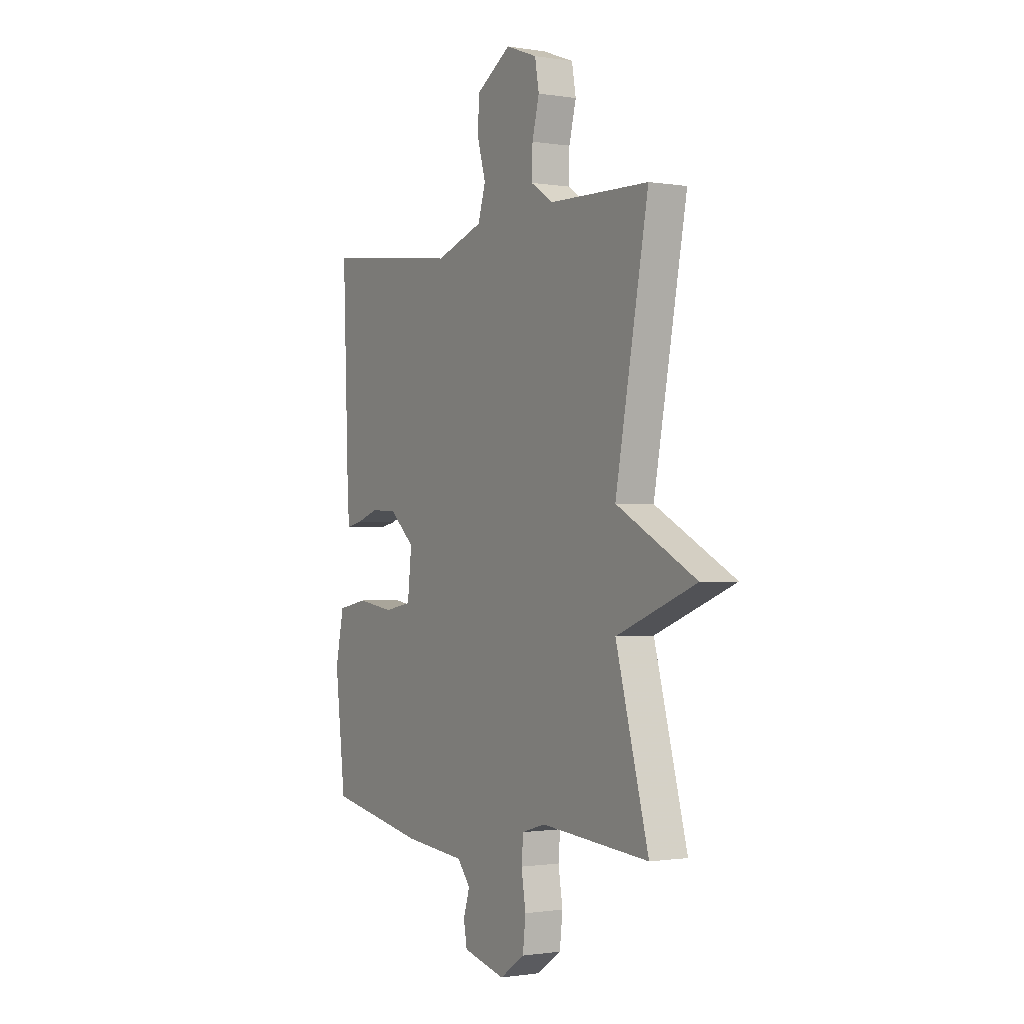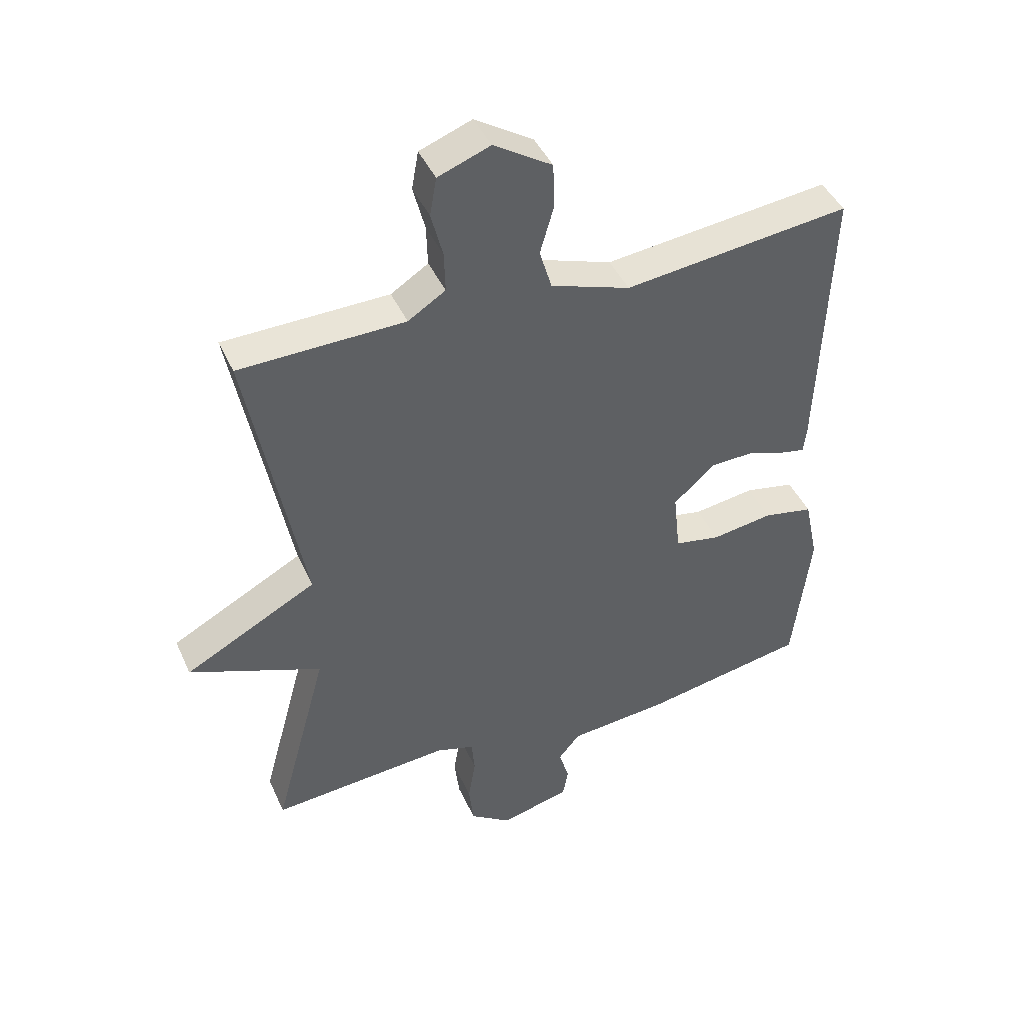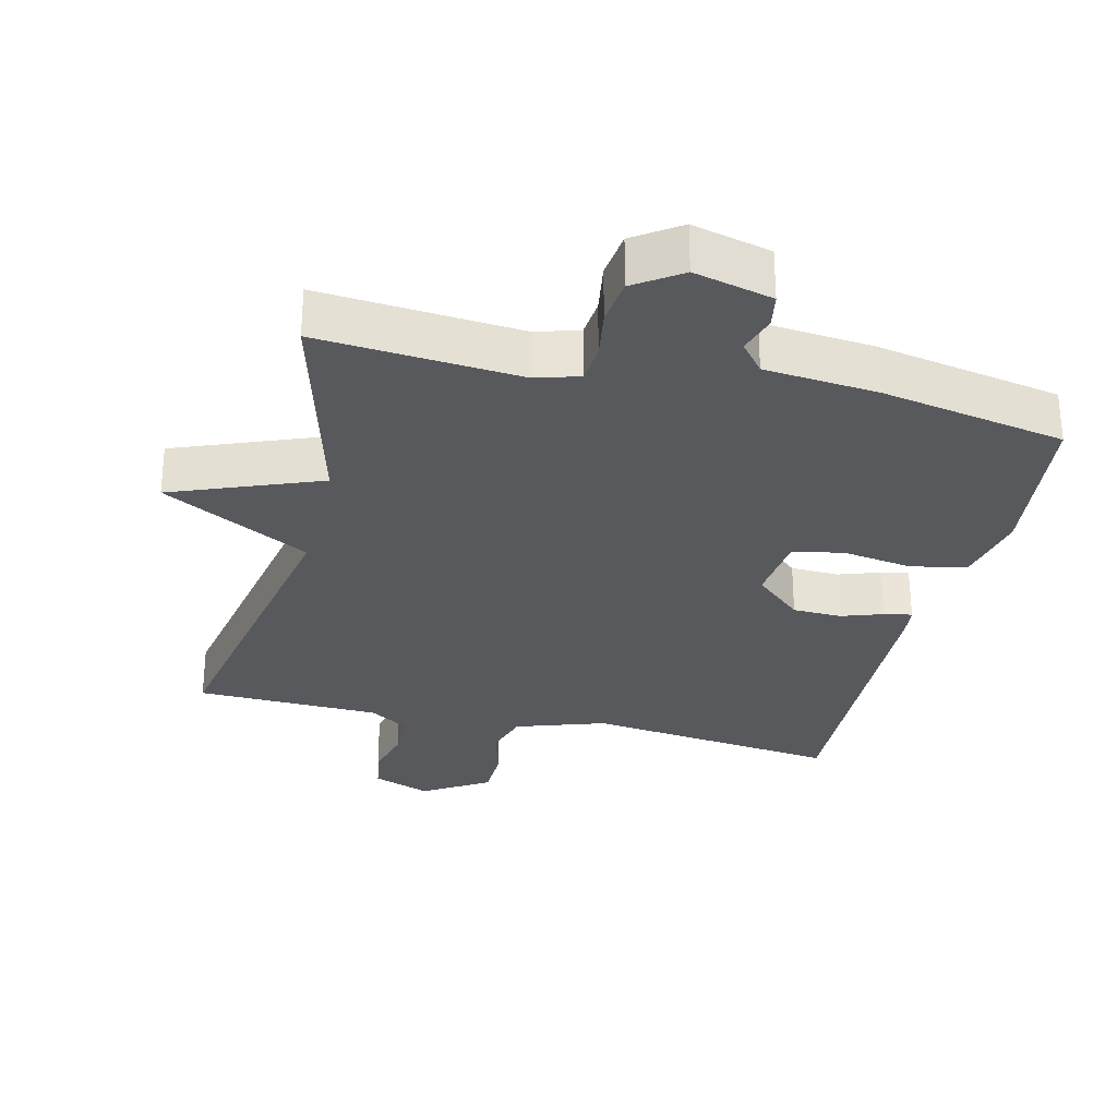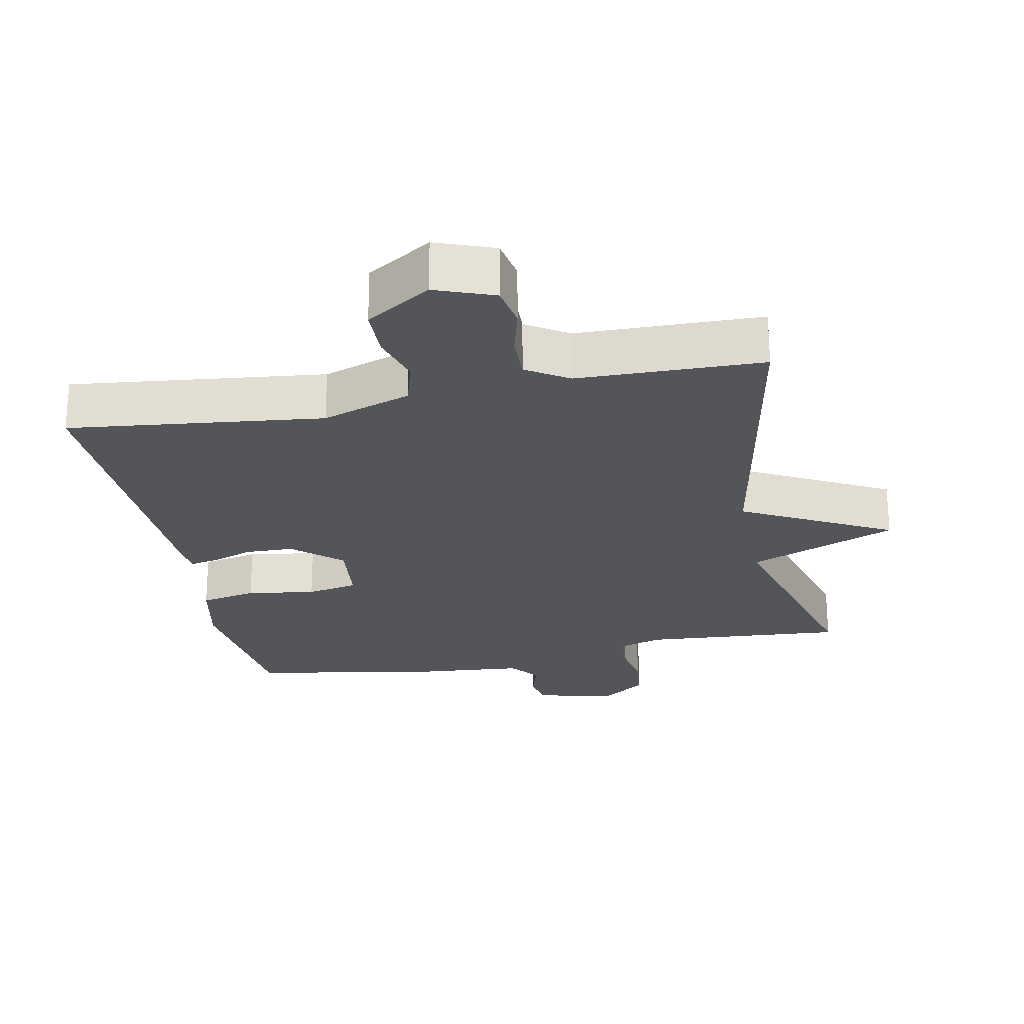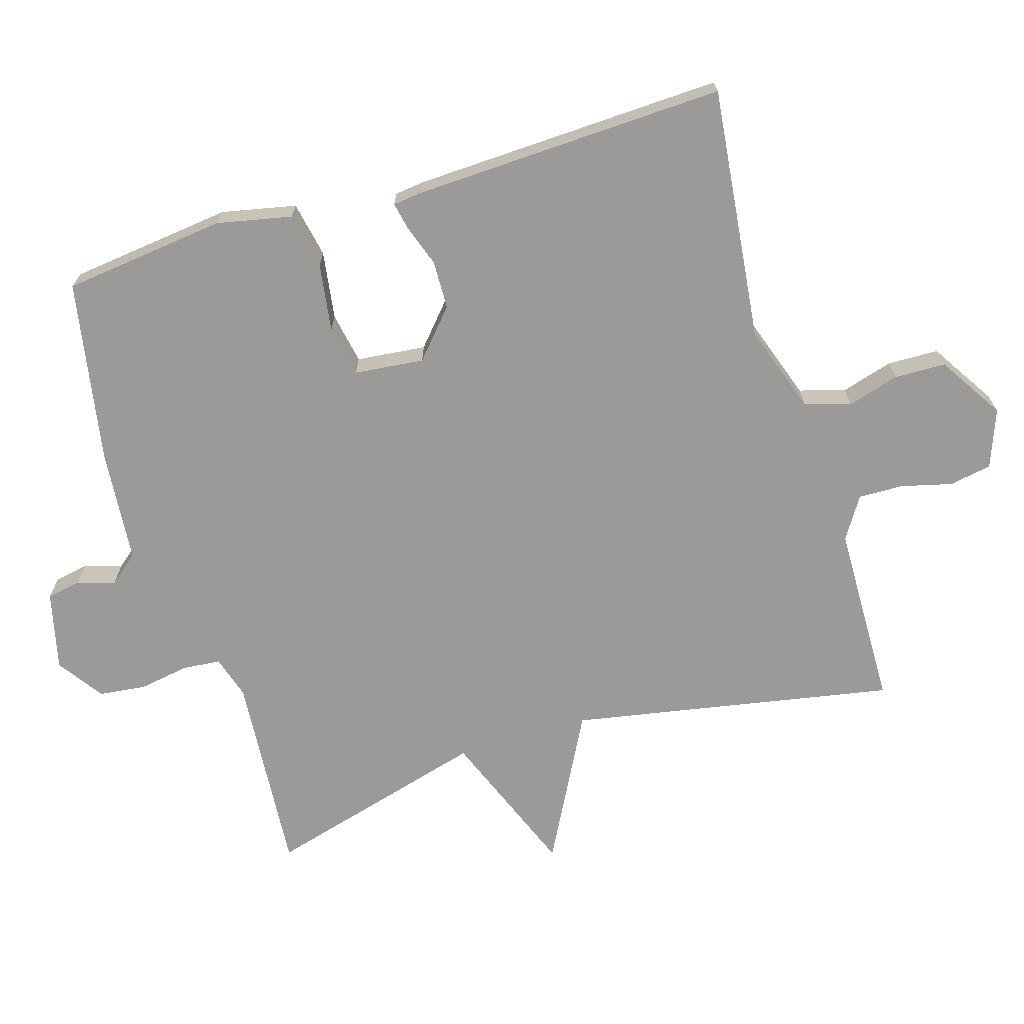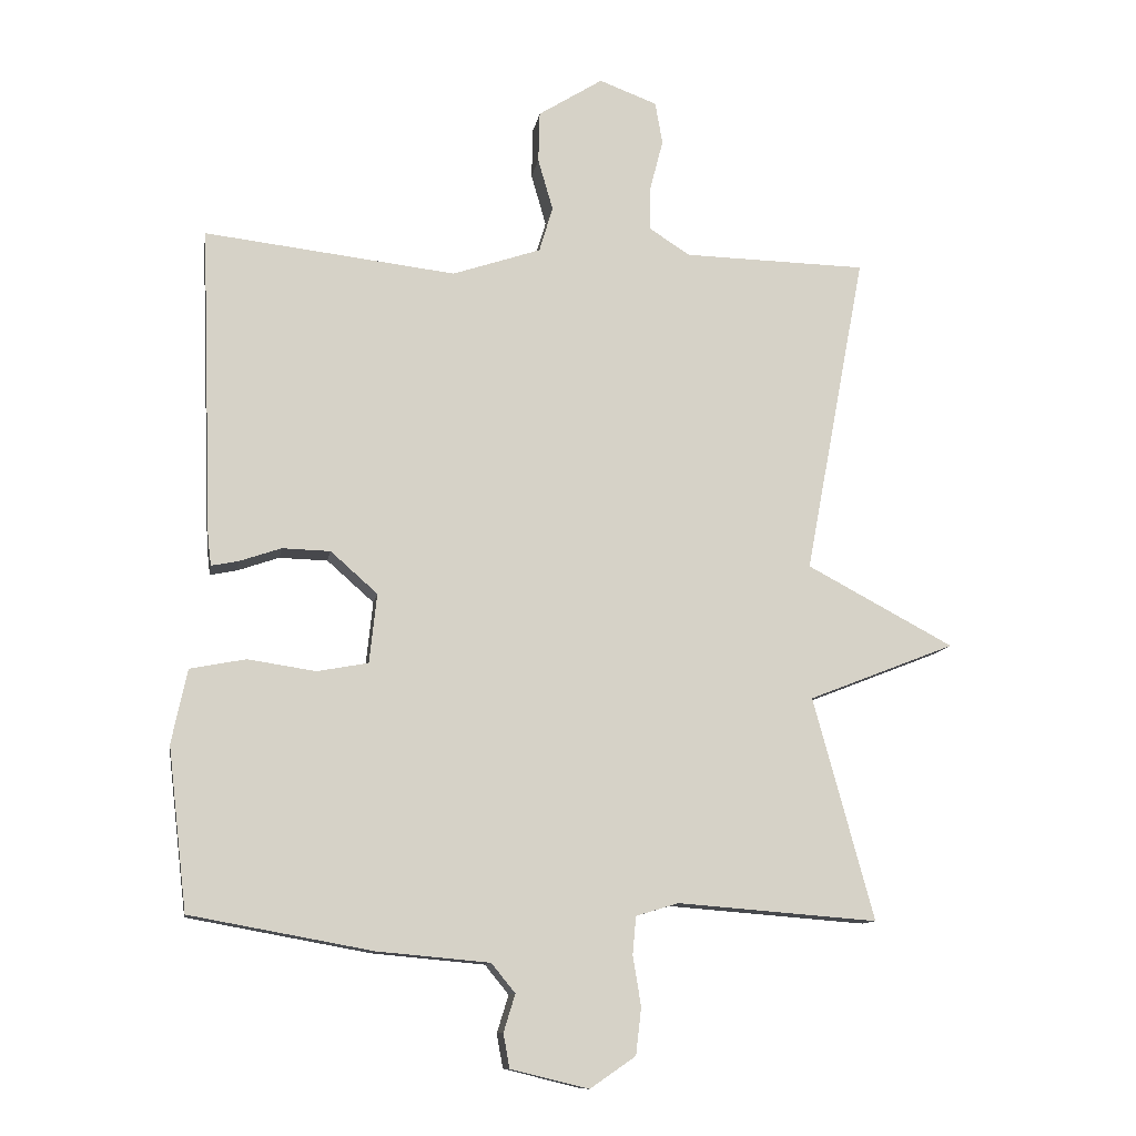
<metadata>
{"format":"obj","ext":"obj","renderer":"f3d","projection":"perspective","resolution":1024,"background":"white","views":[{"elev":-0.9,"azim":59.1,"up":"+Z"},{"elev":43.7,"azim":156.8,"up":"+Z"},{"elev":-29.6,"azim":166.3,"up":"+Y"},{"elev":-24.6,"azim":11.4,"up":"+Y"},{"elev":-69.4,"azim":-73.0,"up":"+Y"},{"elev":-11.3,"azim":-9.3,"up":"+Z"}]}
</metadata>
<code>
v 0.5 0.07 -0.5
v 0.206 0.07 -0.477
v 0.143 0.07 -0.496
v 0.138 0.07 -0.552
v 0.15 0.07 -0.625
v 0.142 0.07 -0.694
v 0.075 0.07 -0.74
v -0.04 0.07 -0.712
v -0.049 0.07 -0.662
v -0.032 0.07 -0.607
v -0.067 0.07 -0.564
v -0.232 0.07 -0.549
v -0.5 0.07 -0.5
v -0.528 0.07 -0.261
v -0.505 0.07 -0.152
v -0.423 0.07 -0.136
v -0.323 0.07 -0.151
v -0.248 0.07 -0.137
v -0.237 0.07 -0.035
v -0.306 0.07 0.026
v -0.377 0.07 0.028
v -0.438 0.07 0.007
v -0.478 0.07 -0.001
v -0.483 0.07 0.041
v -0.5 0.07 0.5
v -0.13 0.07 0.457
v 0 0.07 0.501
v 0.02 0.07 0.568
v -0.002 0.07 0.644
v 0 0.07 0.719
v 0.095 0.07 0.779
v 0.18 0.07 0.747
v 0.191 0.07 0.685
v 0.172 0.07 0.611
v 0.17 0.07 0.545
v 0.231 0.07 0.506
v 0.5 0.07 0.5
v 0.411 0.07 0.027
v 0.627 0.07 -0.088
v 0.411 0.07 -0.173
v 0.5 0 -0.5
v 0.206 0 -0.477
v 0.143 0 -0.496
v 0.138 0 -0.552
v 0.15 0 -0.625
v 0.142 0 -0.694
v 0.075 0 -0.74
v -0.04 0 -0.712
v -0.049 0 -0.662
v -0.032 0 -0.607
v -0.067 0 -0.564
v -0.232 0 -0.549
v -0.5 0 -0.5
v -0.528 0 -0.261
v -0.505 0 -0.152
v -0.423 0 -0.136
v -0.323 0 -0.151
v -0.248 0 -0.137
v -0.237 0 -0.035
v -0.306 0 0.026
v -0.377 0 0.028
v -0.438 0 0.007
v -0.478 0 -0.001
v -0.483 0 0.041
v -0.5 0 0.5
v -0.13 0 0.457
v 0 0 0.501
v 0.02 0 0.568
v -0.002 0 0.644
v 0 0 0.719
v 0.095 0 0.779
v 0.18 0 0.747
v 0.191 0 0.685
v 0.172 0 0.611
v 0.17 0 0.545
v 0.231 0 0.506
v 0.5 0 0.5
v 0.411 0 0.027
v 0.627 0 -0.088
v 0.411 0 -0.173
f 38 39 40
f 36 37 38
f 35 36 38 40
f 32 33 34
f 31 32 34
f 30 31 34
f 29 30 34
f 28 29 34
f 27 28 34 35
f 40 1 2
f 35 40 2
f 27 35 2
f 26 27 2
f 24 25 26
f 23 24 26
f 22 23 26
f 21 22 26
f 15 16 17
f 14 15 17
f 13 14 17
f 12 13 17
f 11 12 17
f 10 11 17 18
f 8 9 10
f 7 8 10
f 6 7 10
f 5 6 10
f 4 5 10
f 10 18 19
f 4 10 19
f 3 4 19
f 26 2 3 19
f 20 21 26
f 19 20 26
f 80 79 78
f 78 77 76
f 80 78 76 75
f 74 73 72
f 74 72 71
f 74 71 70
f 74 70 69
f 74 69 68
f 75 74 68 67
f 42 41 80
f 42 80 75
f 42 75 67
f 42 67 66
f 66 65 64
f 66 64 63
f 66 63 62
f 66 62 61
f 57 56 55
f 57 55 54
f 57 54 53
f 57 53 52
f 57 52 51
f 58 57 51 50
f 50 49 48
f 50 48 47
f 50 47 46
f 50 46 45
f 50 45 44
f 59 58 50
f 59 50 44
f 59 44 43
f 59 43 42 66
f 66 61 60
f 66 60 59
f 1 41 42 2
f 2 42 43 3
f 3 43 44 4
f 4 44 45 5
f 5 45 46 6
f 6 46 47 7
f 7 47 48 8
f 8 48 49 9
f 9 49 50 10
f 10 50 51 11
f 11 51 52 12
f 12 52 53 13
f 13 53 54 14
f 14 54 55 15
f 15 55 56 16
f 16 56 57 17
f 17 57 58 18
f 18 58 59 19
f 19 59 60 20
f 20 60 61 21
f 21 61 62 22
f 22 62 63 23
f 23 63 64 24
f 24 64 65 25
f 25 65 66 26
f 26 66 67 27
f 27 67 68 28
f 28 68 69 29
f 29 69 70 30
f 30 70 71 31
f 31 71 72 32
f 32 72 73 33
f 33 73 74 34
f 34 74 75 35
f 35 75 76 36
f 36 76 77 37
f 37 77 78 38
f 38 78 79 39
f 39 79 80 40
f 40 80 41 1

</code>
